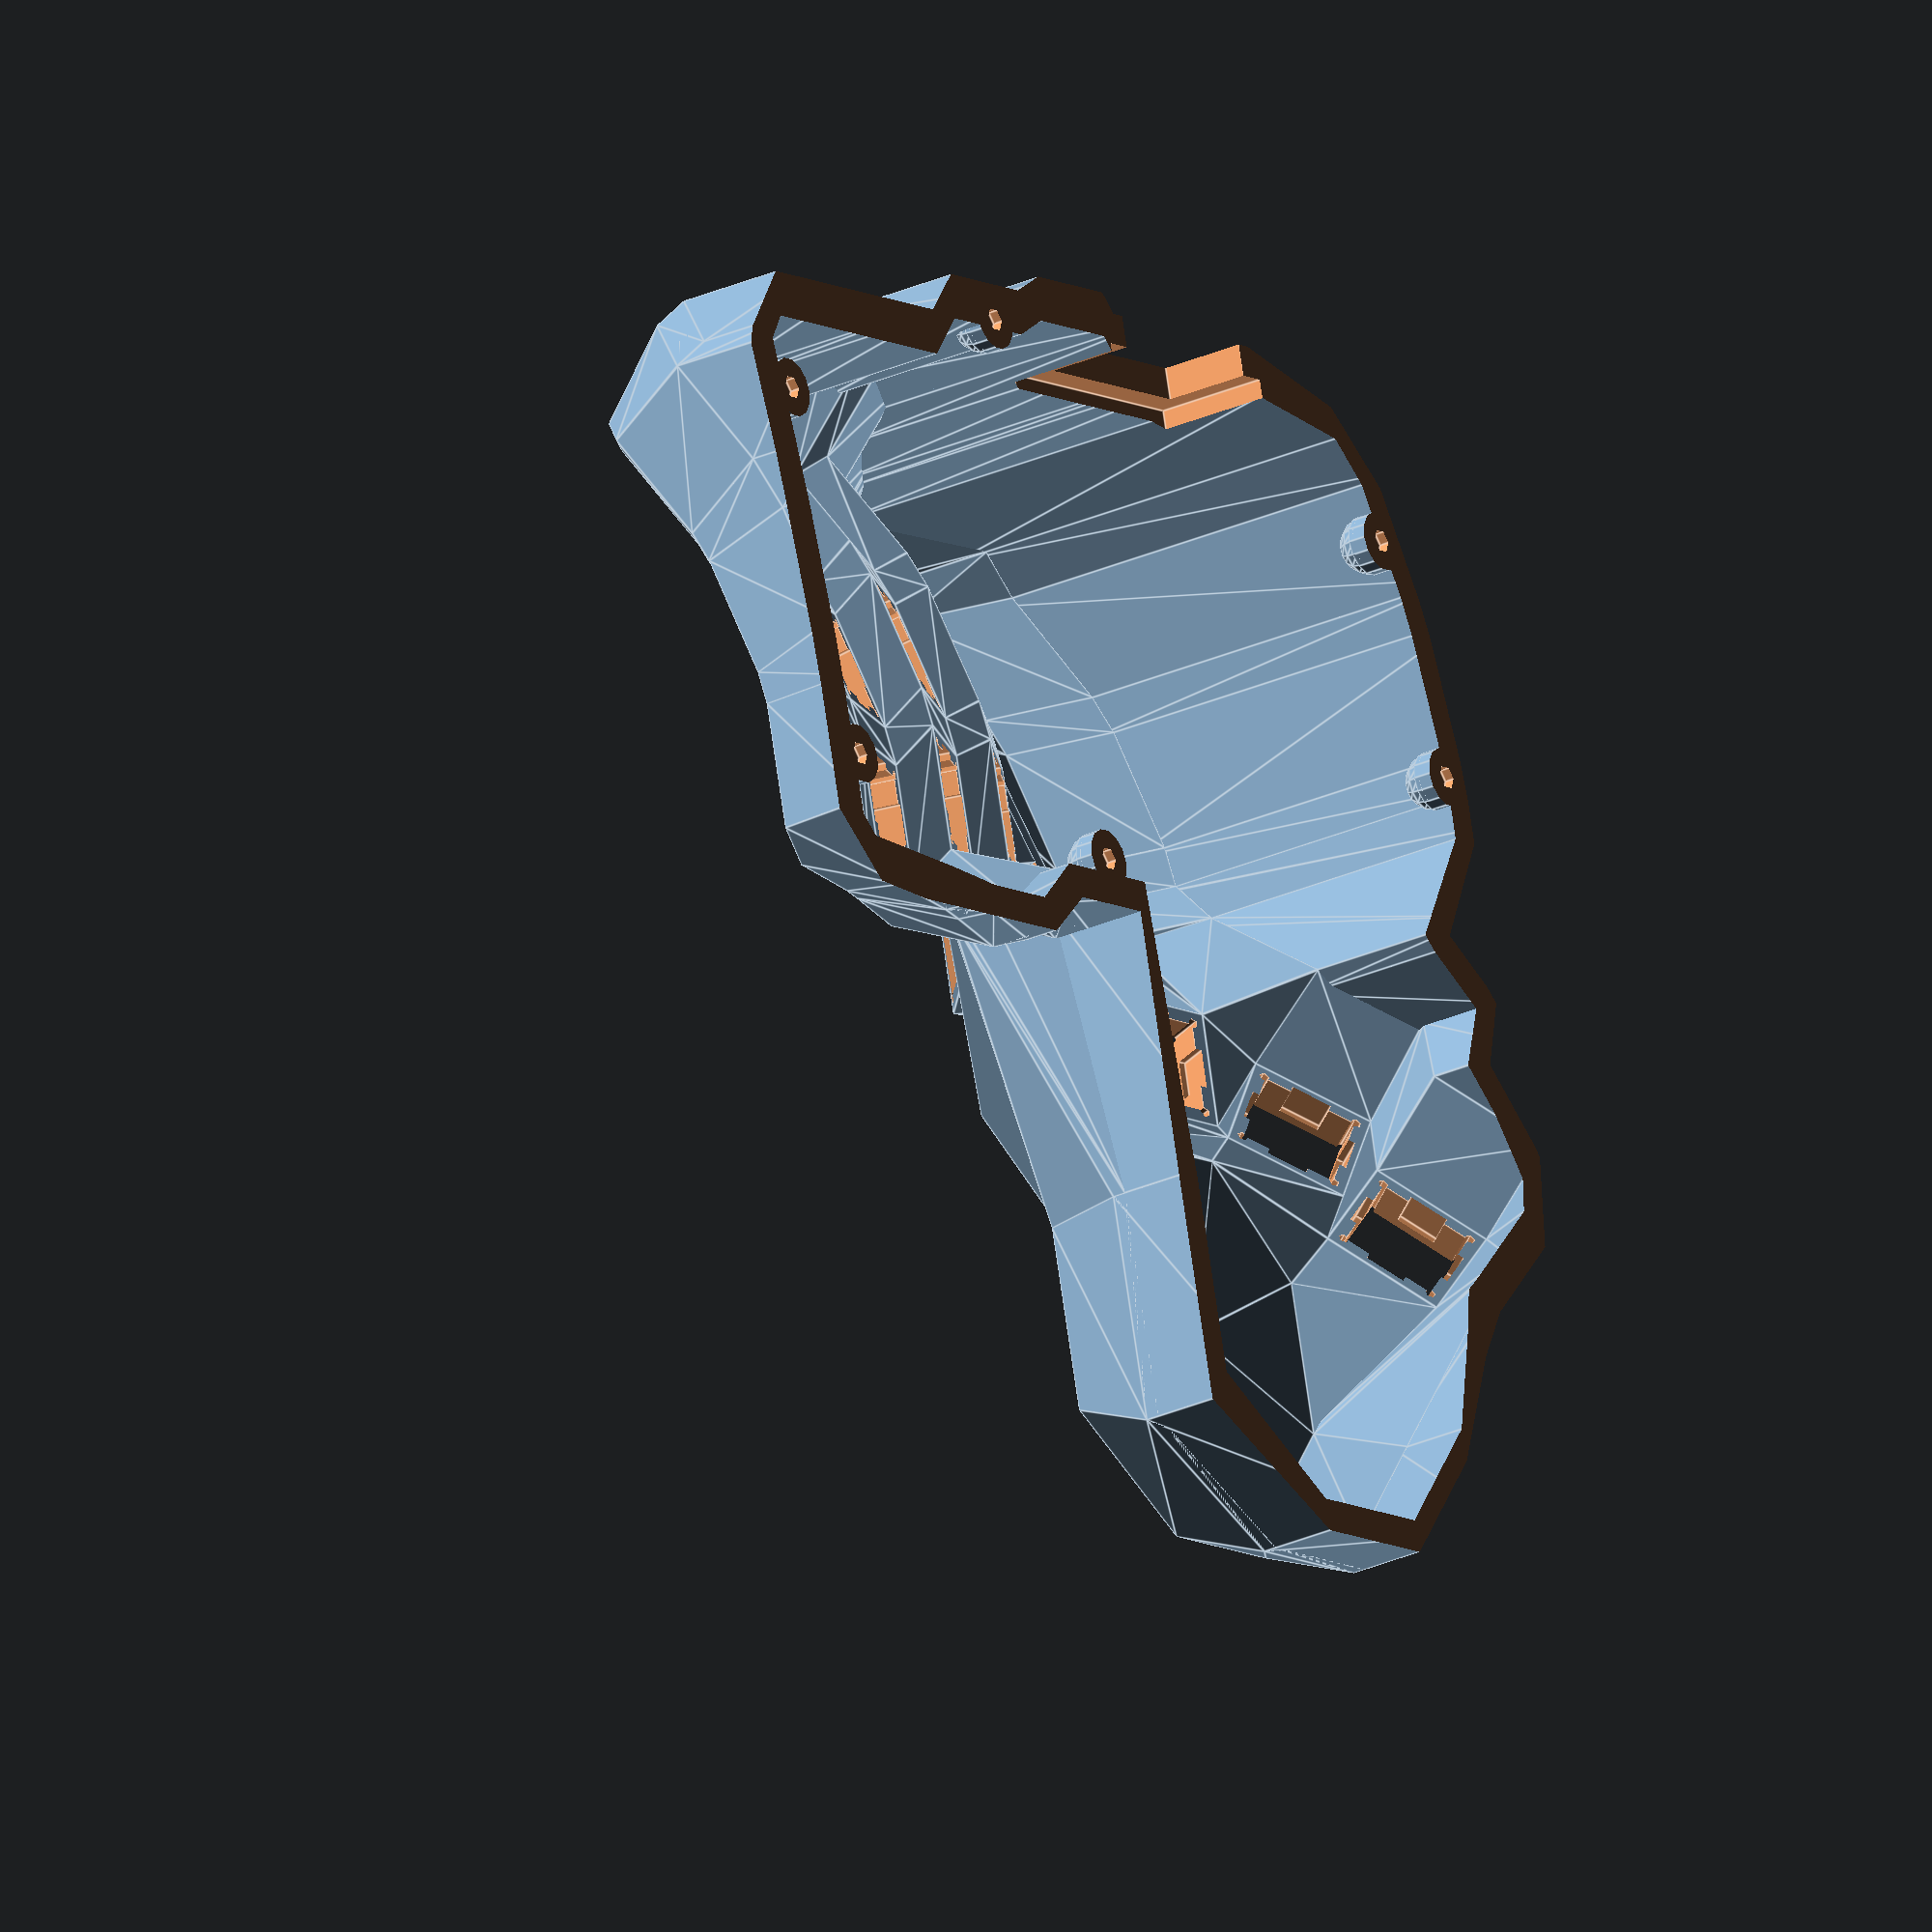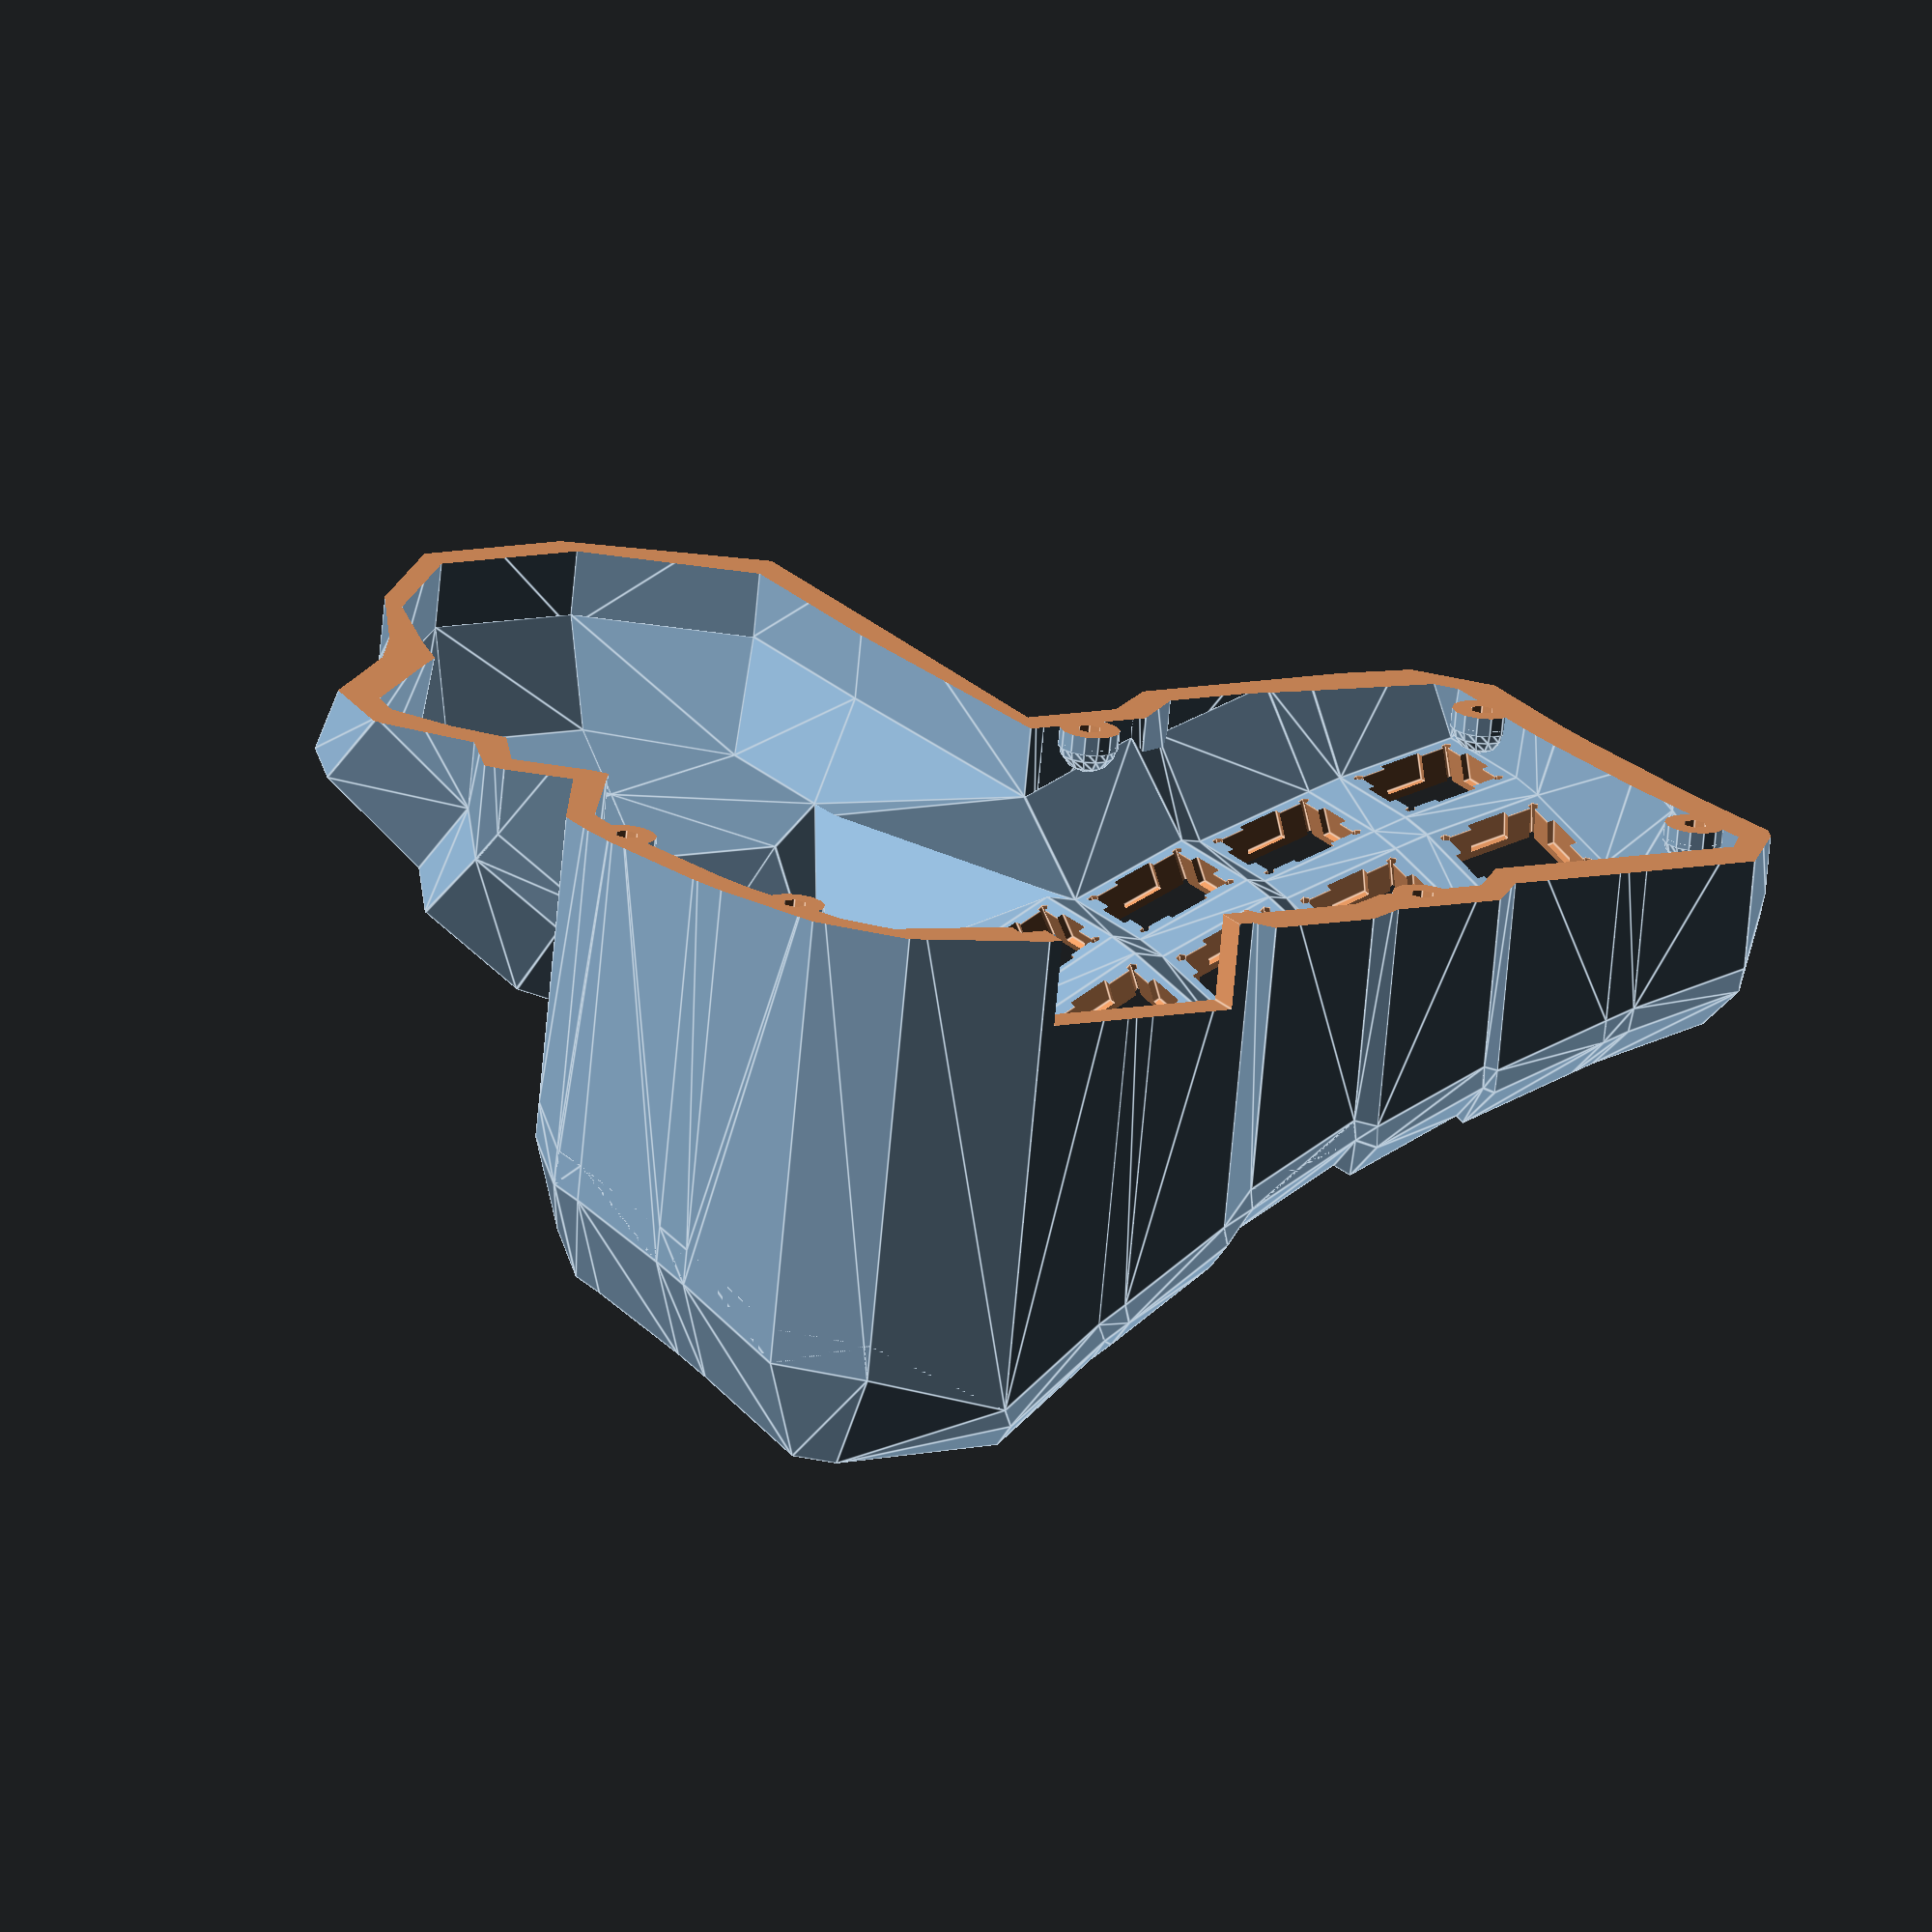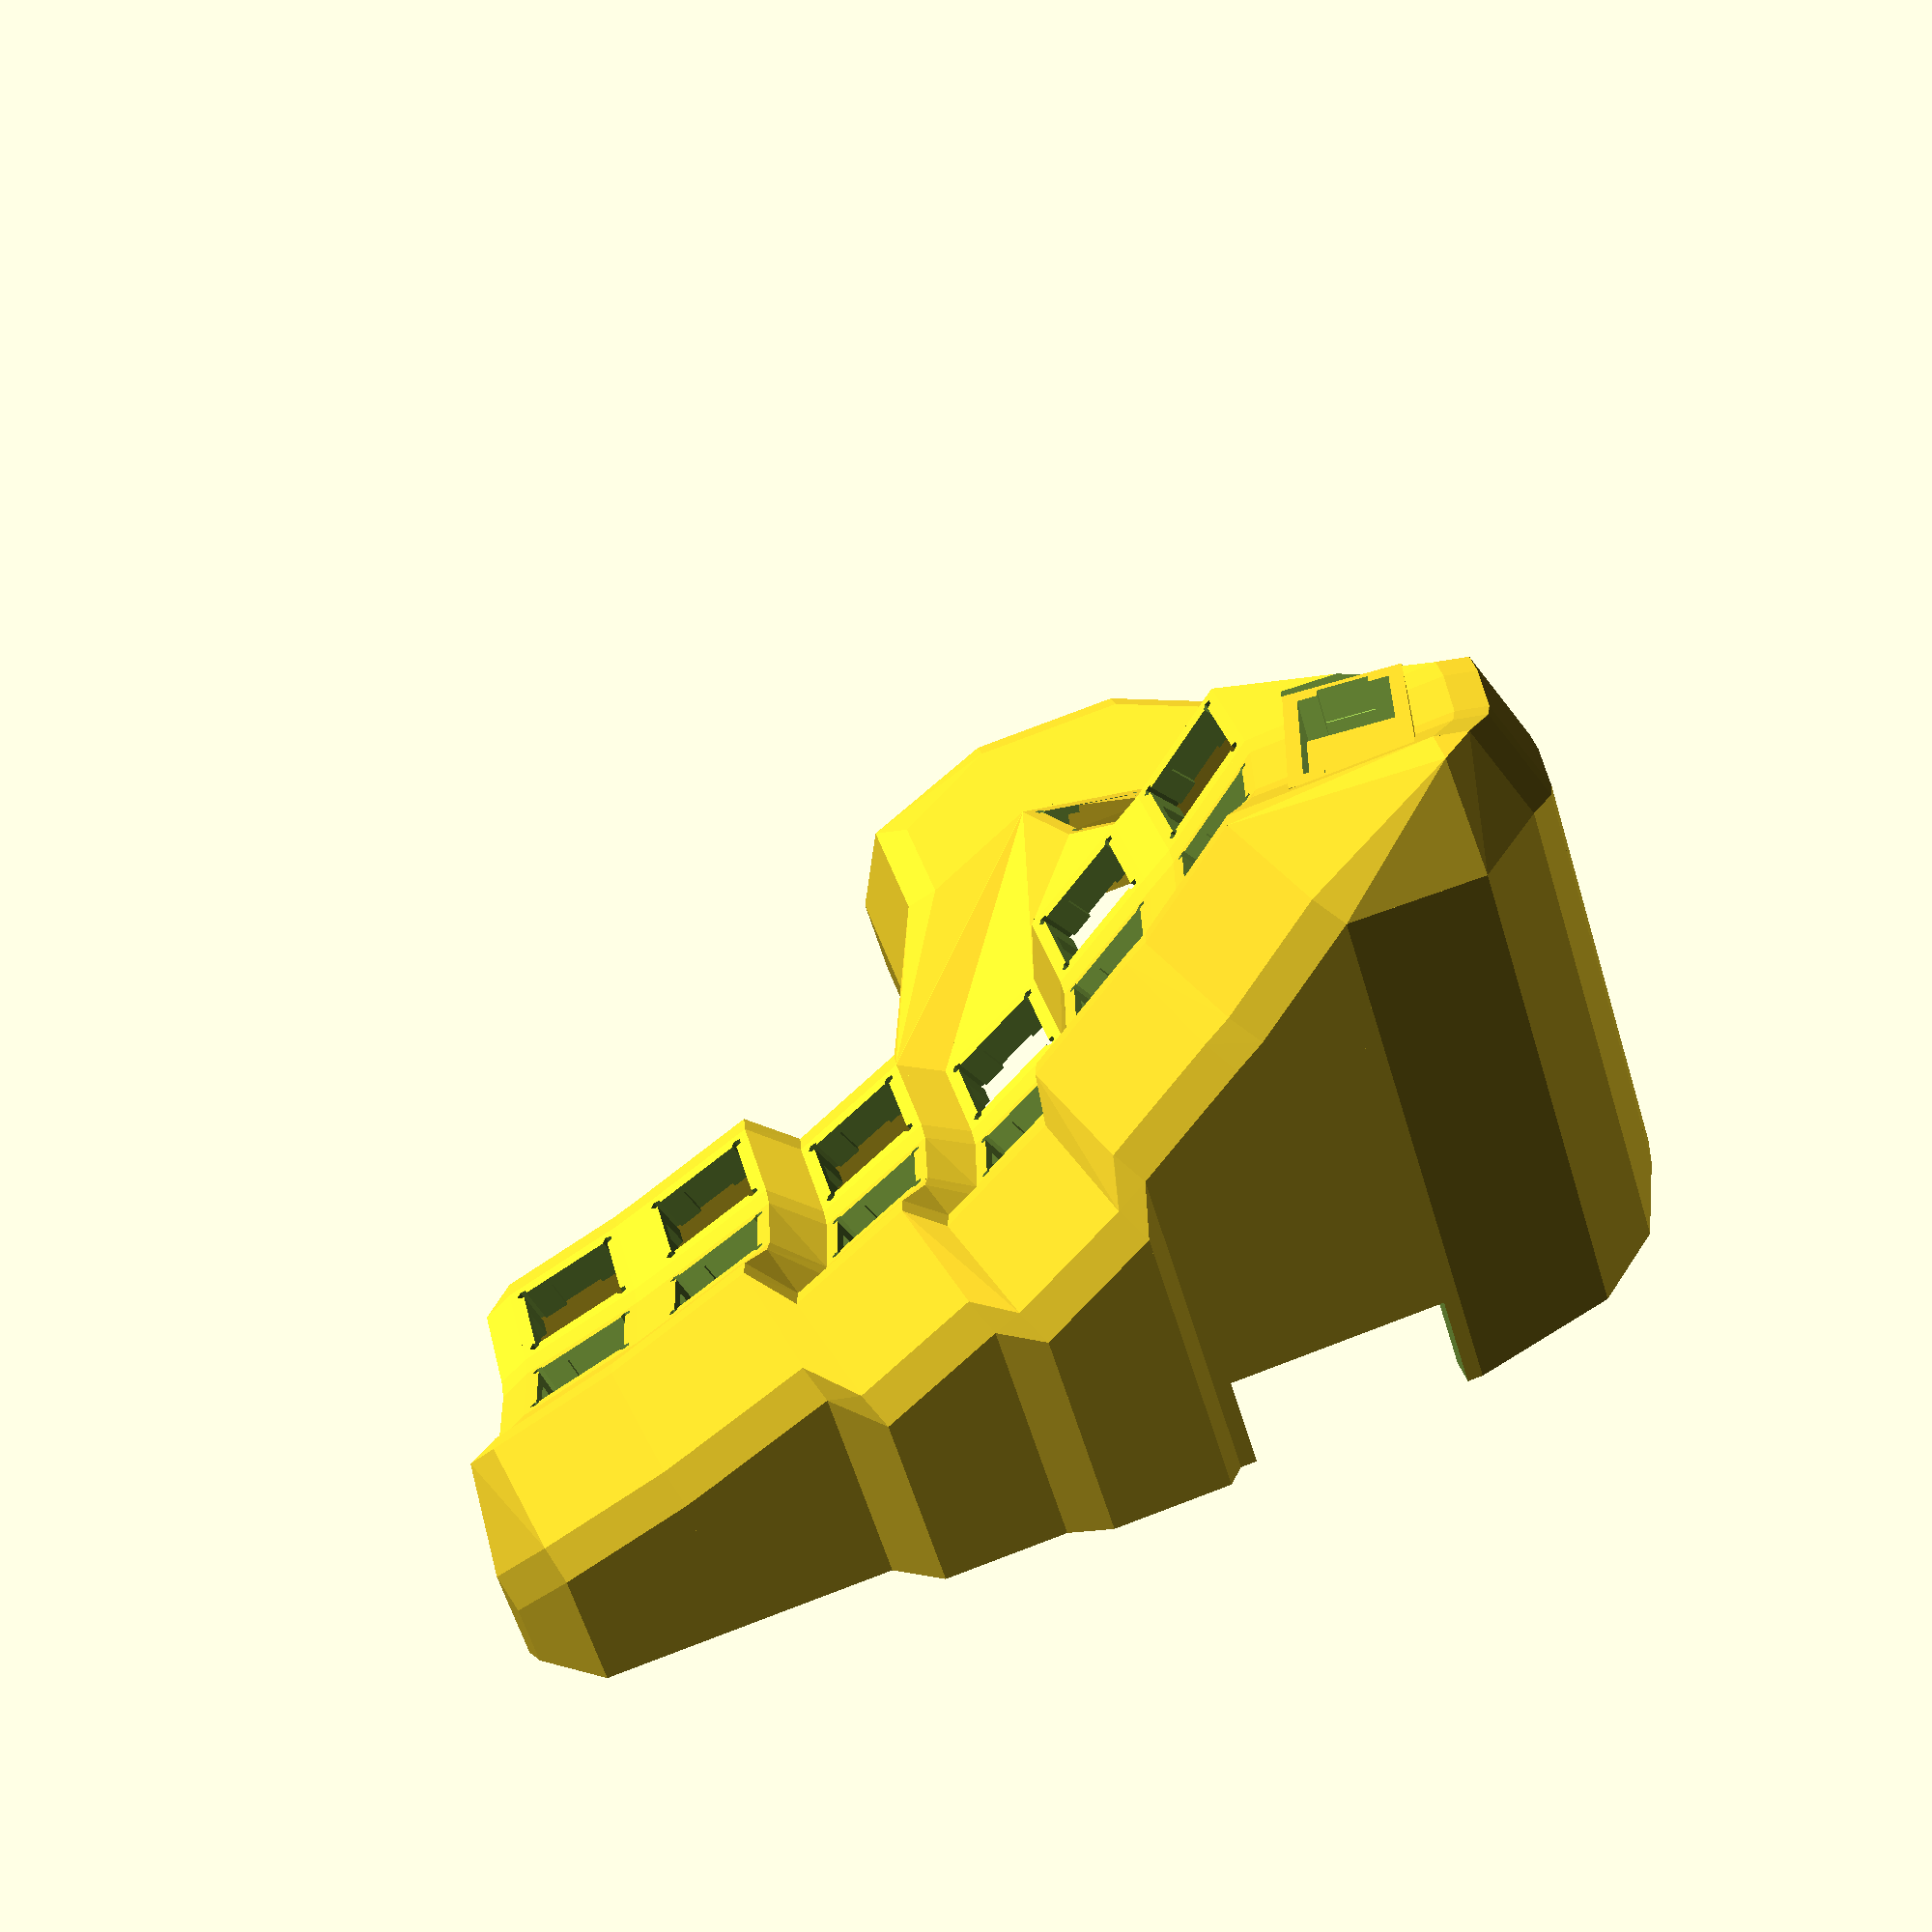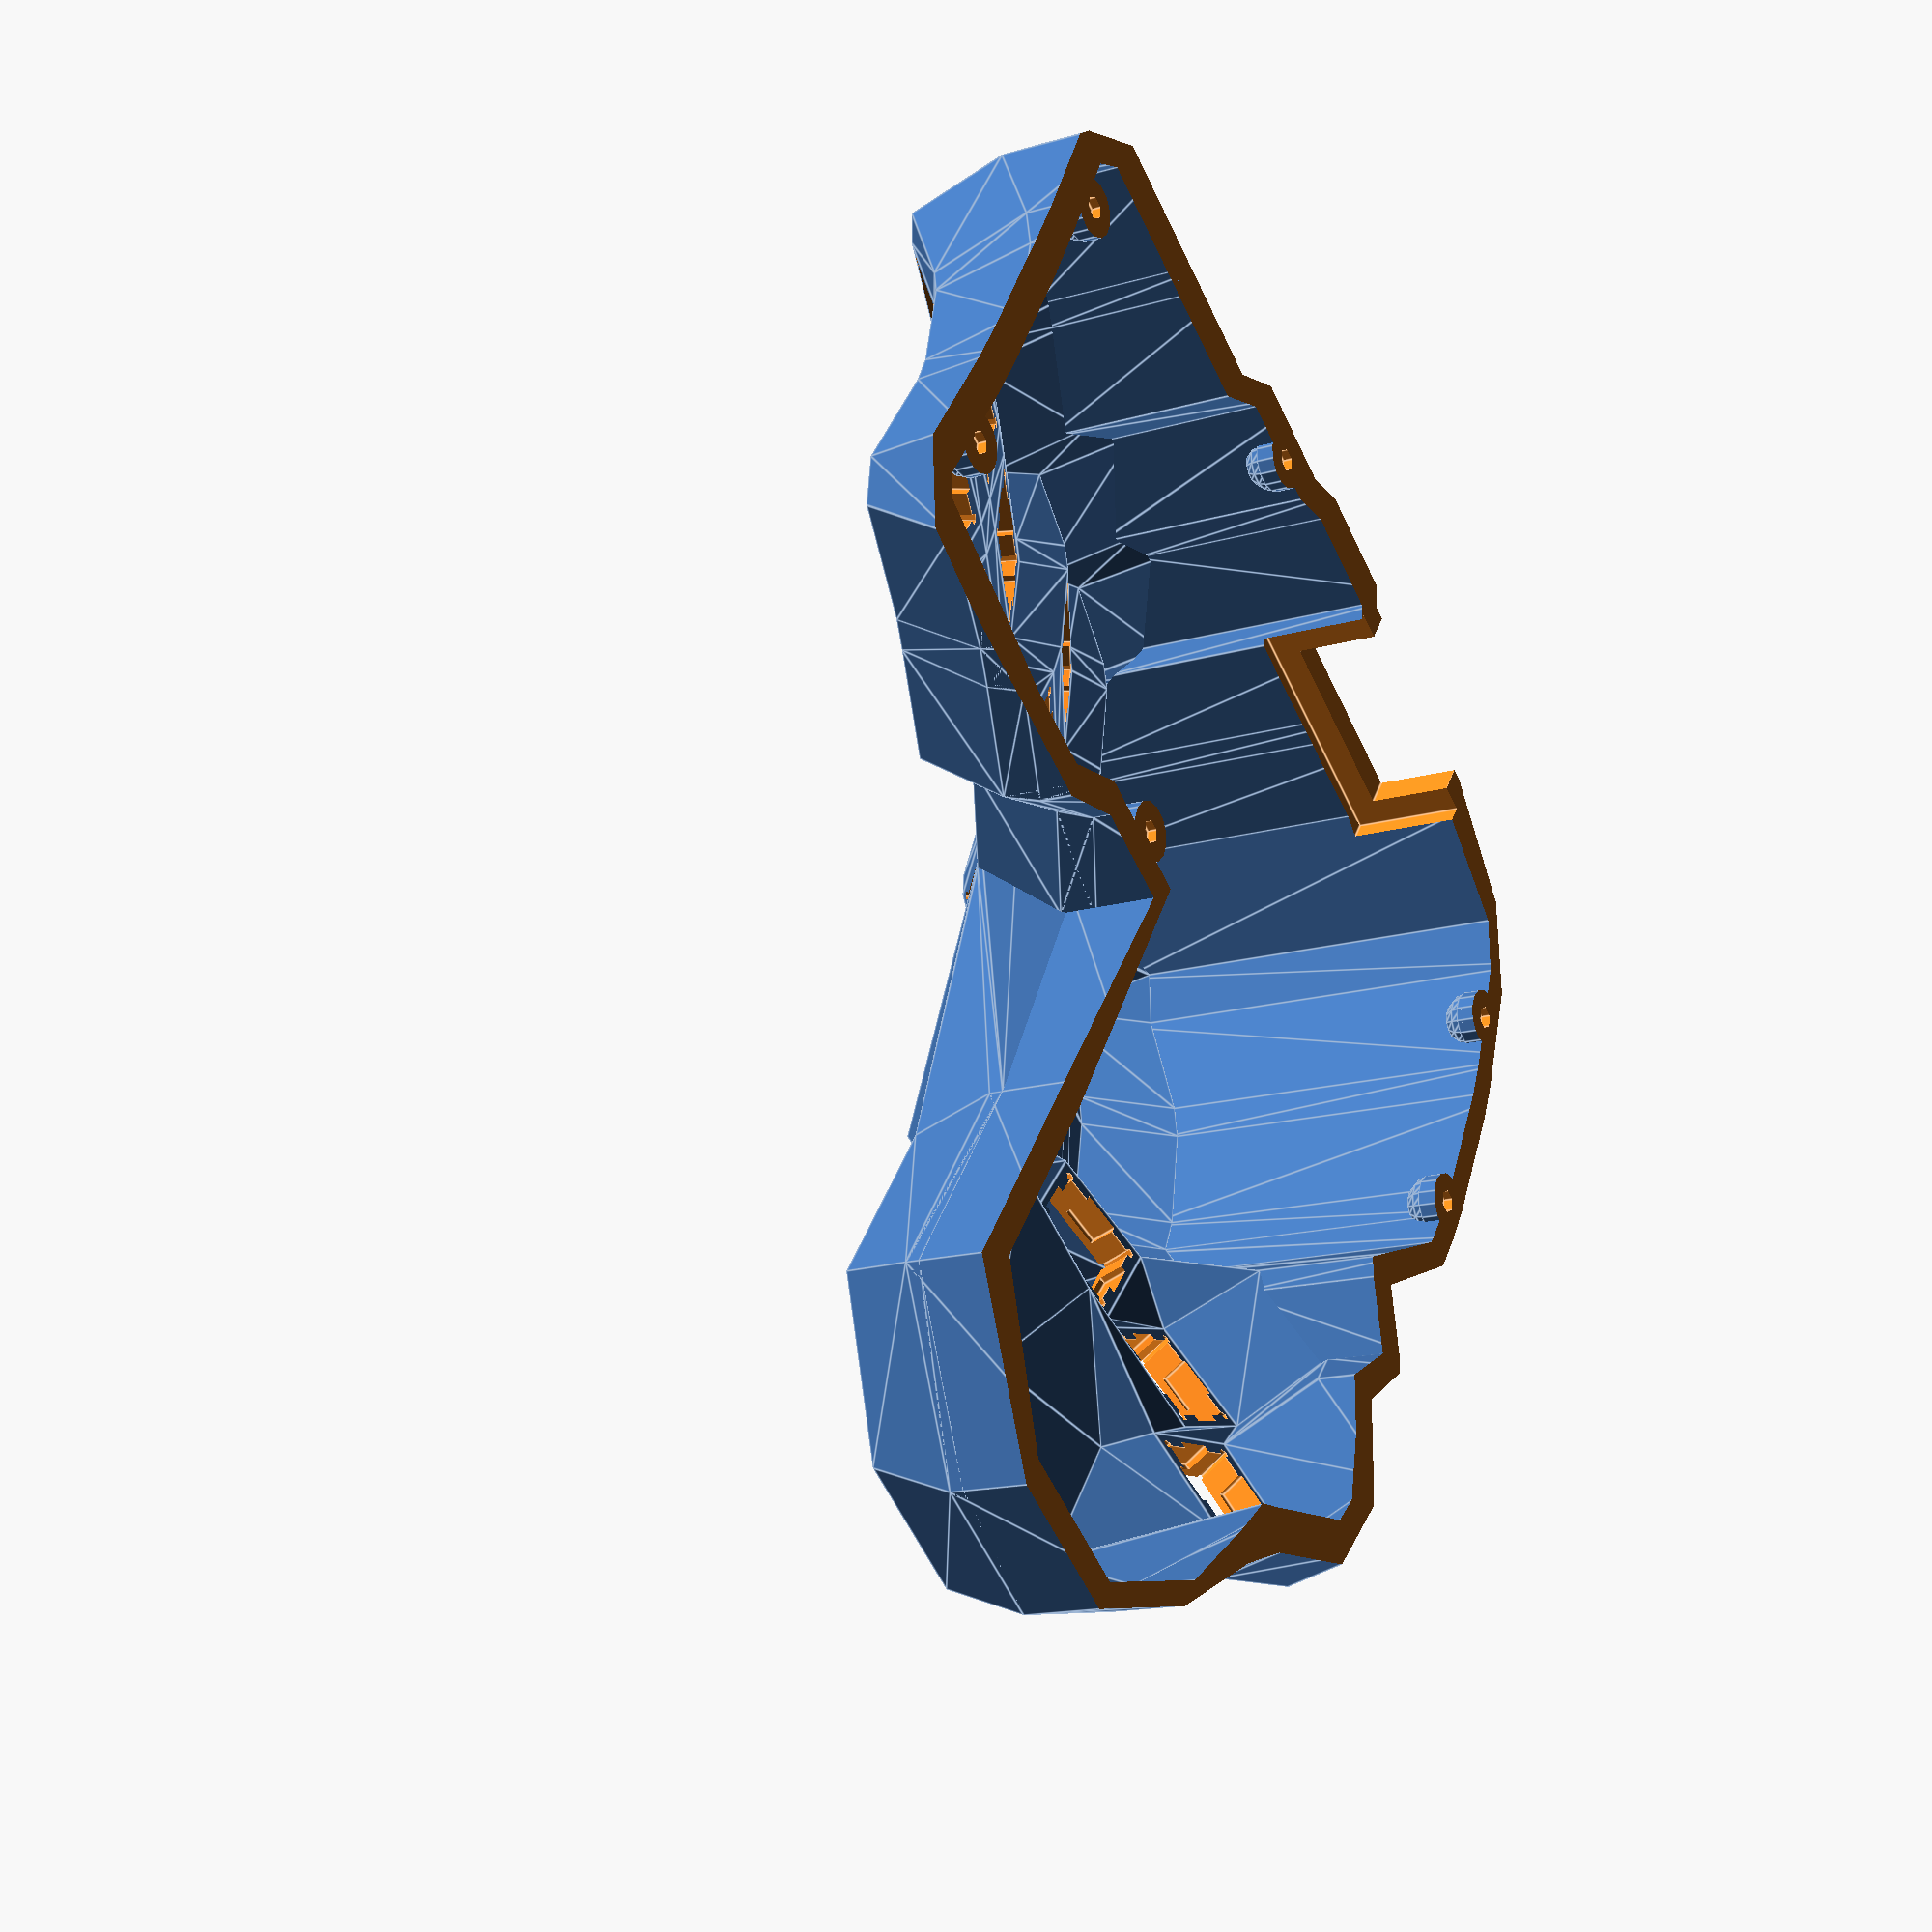
<openscad>
// Number of non-thumb rows
Rows = 3;
// Number of non-thumb columns
Columns = 6;
// Remove this many keys from the inside of the bottom row
reduced_inner_cols = 0;
// Remove this many kkeys from the outside of the bottom row
reduced_outer_cols = 0;

alpha = 0.26179916666666664;
beta = 0.08726638888888888;
// Column which is considered the middle for curvature purposes
centercol = 3;
// Row, counting from the bottom, considered the middle for curvature purposes
centerrow_offset = 1;
// Additonal left-to-right angle of keys
tenting_angle = 0.42;
// if Rows > 5, this should warn that we want standard
column_style = "ORTHOGRAPHIC"; // [ORTHOGRAPHIC]
keyboard_z_offset = 20;
extra_width = 2.5;
extra_height = 1.0;
web_thickness = 5.1;
post_size = 0.1;
post_adj = 0;

sa_profile_key_height = 12.7;
sa_length = 18.5;

column_offsets = [
    [ 0, 0, 0 ],
    [ 0, 0, 0 ],
    [ 0, 2.82, -4.5 ],
    [ 0, 0, 0 ],
    [ 0, -6, 5 ],
    [ 0, -6, 5 ],
    [ 0, -6, 5 ]
];

wall_z_offset = 15;
wall_x_offset = 5;
wall_y_offset = 6;

wall_thickness = 4.5;
wall_base_y_thickness = 4.5;
wall_base_x_thickness = 4.5;
wall_base_back_thickness = 4.5;

/* [Keywells] */

// How keyswitches are mounted.
plate_style = "NOTCH"; // [HOLE, NUB, HS_NUB, UNDERCUT, HS_UNDERCUT, NOTCH, HS_NOTCH]

plate_thickness = 5.1;
plate_rim = 2.0;
plate_holes = true;
plate_holes_xy_offset = [ 0.0, 0.0 ];
plate_holes_width = 14.3;
plate_holes_height = 14.3;
plate_holes_diameter = 1.6;
plate_holes_depth = 20.0;

hole_keyswitch_height = 14.0;
hole_keyswitch_width = 14.0;
nub_keyswitch_height = 14.4;
nub_keyswitch_width = 14.4;
undercut_keyswitch_height = 14.0;
undercut_keyswitch_width = 14.0;
notch_width = 6.0;

clip_thickness = 1.1;
clip_undercut = 1.0;

/* [Thumb Cluster] */

thumb_style = "TRACKBALL_CJ"; // [TRACKBALL_CJ]
thumb_plate_tr_rotation = 0.0;
thumb_plate_tl_rotation = 0.0;
thumb_plate_mr_rotation = 0.0;
thumb_plate_ml_rotation = 0.0;
thumb_plate_br_rotation = 0.0;
thumb_plate_bl_rotation = 0.0;
tbcj_inner_diameter = 42;
tbcj_thickness = 2;
tbcj_outer_diameter = 53;

/* [Bottom Plate Screws] */

// Position of screw inserts, relative to the case walls.
screw_offset_type = "INTERIOR"; // [INTERIOR, EXTERIOR, ORIGINAL]

screw_insert_height = 3.8;
screw_insert_outer_radius = 4.25;

/* [Display] */

oled_mount_type = "CLIP"; // [UNDERCUT, SLIDING, CLIP]
oled_center_row = 1.25;
oled_translation_offset = [0, 0, 4];
oled_rotation_offset = [0, 0, 0];

/* [Controller Mounting] */

controller_mount_type = "EXTERNAL"; // [EXTERNAL]
external_holder_height = 12.5;
external_holder_width = 28.75;
external_holder_xoffset = -5.0;
external_holder_yoffset = -4.5;

// =========================================================================================================

function deg2rad(d) = d*PI/180;
function rad2deg(r) = r*180/PI;

function translate_matrix(pos) =
  [[1, 0, 0, pos.x],
   [0, 1, 0, pos.y],
   [0, 0, 1, pos.z],
   [0, 0, 0, 1    ]];
function rotate_x_matrix(rad) =
  let(deg = rad2deg(-rad))
  [[1,         0,        0, 0],
   [0,  cos(deg), sin(deg), 0],
   [0, -sin(deg), cos(deg), 0],
   [0,         0,        0, 1]];
function rotate_y_matrix(rad) =
  let(deg = rad2deg(-rad))
  [[cos(deg), 0, -sin(deg), 0],
   [       0, 1,         0, 0],
   [sin(deg), 0,  cos(deg), 0],
   [       0, 0,         0, 1]];
function rotate_z_matrix(rad) =
  let(deg = rad2deg(rad))
  [[cos(deg), -sin(deg), 0, 0],
   [sin(deg), cos(deg),  0, 0],
   [       0, 0,         1, 0],
   [       0, 0,         0, 1]];
function rotate_matrix(ang) =
   rotate_z_matrix(ang.z) *
   rotate_y_matrix(ang.y) *
   rotate_x_matrix(ang.x);
function matrix_transform(matrix, pos) =
  let (result = matrix * [pos.x, pos.y, pos.z, 1])
  [result.x, result.y, result.z];

// Hopefully, we can get rid of this after we get rid of a lot of the hulls.
module triangle_hulls() {
  for (i = [0 : $children-3]) {
    hull() {
      children(i);
      children(i+1);
      children(i+2);
    }
  }
}

plate_styles = [
  ["HOLE",        hole_keyswitch_height,     hole_keyswitch_width],
  ["NUB",         nub_keyswitch_height,      nub_keyswitch_width],
  ["HS_NUB",      nub_keyswitch_height,      nub_keyswitch_width],
  ["UNDERCUT",    undercut_keyswitch_height, undercut_keyswitch_width],
  ["HS_UNDERCUT", undercut_keyswitch_height, undercut_keyswitch_width],
  ["NOTCH",       undercut_keyswitch_height, undercut_keyswitch_width],
  ["HS_NOTCH",    undercut_keyswitch_height, undercut_keyswitch_width]
];

function lookup(table, key, column=false) =
  let (
    matching_rows = [for (i = [0 : len(table)]) if (table[i][0] == key) table[i]],
    a1 = assert(len(matching_rows) > 0, str("Invalid key ", key, " for table.")),
    a2 = assert(len(matching_rows) < 2, "Table has multiple matching keys.")
  )
  (column == false) ? matching_rows[0] : matching_rows[0][column];

keyswitch_height = lookup(plate_styles, plate_style, 1);
keyswitch_width = lookup(plate_styles, plate_style, 2);

mount_width = keyswitch_width + 2 * plate_rim;
mount_height = keyswitch_height + 2 * plate_rim;
mount_thickness = plate_thickness;

oled_configurations = [
  ["CLIP",
   function(name)
     let (
       left_wall_x_offset = 24.0,

       fix_point = function(p) [p.x, p.y, p.z],
       base_pt1 = fix_point(key_placement_matrix(0, oled_center_row-1) * [-mount_width/2, mount_height/2, 0, 1]),
       base_pt2 = fix_point(key_placement_matrix(0, oled_center_row+1) * [-mount_width/2, mount_height/2, 0, 1]),
       base_pt0 = fix_point(key_placement_matrix(0, oled_center_row)   * [-mount_width/2, mount_height/2, 0, 1]),

       mount_location_part = (base_pt1 + base_pt2)/2 + [-left_wall_x_offset/2, 0, 0] + oled_translation_offset,
       mount_location_xyz = [mount_location_part.x, mount_location_part.y, (mount_location_part.z + base_pt0[2])/2],

       angle_x = atan2(base_pt1[2] - base_pt2[2], base_pt1[1] - base_pt2[1]),
       angle_z = atan2(base_pt1[0] - base_pt2[0], base_pt1[1] - base_pt2[1]),
       mount_rotation_xyz = [angle_x, 0, -angle_z] + oled_rotation_offset
     )
     name == "mount_width" ? 12.5 :
     name == "mount_height" ? 39.0 :
     name == "mount_rim" ? 2.0 :
     name == "mount_depth" ? 7.0 :
     name == "mount_cut_depth" ? 20.0 :
     name == "mount_location_xyz" ? mount_location_xyz : //[ -78.0, 20.0, 42.0 ]
     name == "mount_rotation_xyz" ? mount_rotation_xyz : //[ 12.0, 0.0, -6.0 ] :
     name == "left_wall_x_offset" ? left_wall_x_offset :
     name == "left_wall_z_offset" ? 0.0 :
     name == "left_wall_lower_y_offset" ? 12.0 :
     name == "left_wall_lower_z_offset" ? 5.0 :
     name == "thickness" ? 4.2 :
     name == "mount_bezel_thickness" ? 3.5 :
     name == "mount_bezel_chamfer" ? 2.0 :
     name == "mount_connector_hole" ? 6.0 :
     name == "screen_start_from_conn_end" ? 6.5 :
     name == "screen_length" ? 24.5 :
     name == "screen_width" ? 10.5 :
     name == "clip_thickness" ? 1.5 :
     name == "clip_width" ? 6.0 :
     name == "clip_overhang" ? 1.0 :
     name == "clip_extension" ? 5.0 :
     name == "clip_width_clearance" ? 0.5 :
     name == "clip_undercut" ? 0.5 :
     name == "clip_undercut_thickness" ? 2.5 :
     name == "clip_y_gap" ? 0.2 :
     name == "clip_z_gap" ? 0.2 :
     assert(false, str("Unknown name ", name))]
];

oled = lookup(oled_configurations, oled_mount_type, 1);

centerrow = Rows - centerrow_offset;
lastrow = Rows - 1;
cornerrow = (reduced_outer_cols>0 || reduced_inner_cols>0) ? lastrow - 1 : lastrow;
lastcol = Columns - 1;

cap_top_height = plate_thickness + sa_profile_key_height;
row_radius = ((mount_height + extra_height) / 2) / (sin(rad2deg(alpha / 2))) + cap_top_height;

column_radius = ((mount_width + extra_width) / 2) / sin(rad2deg(beta / 2)) + cap_top_height;
column_x_delta = -1 - column_radius * sin(rad2deg(beta));
column_base_angle = beta * (centercol - 2);

function key_placement_matrix(column, row, column_style=column_style) =
    let (
      column_styles = [
        ["ORTHOGRAPHIC",
         function(column, row)
           let(
               column_angle = beta * (centercol - column),
               column_z_delta = column_radius * (1 - cos(rad2deg(column_angle)))
           )
           translate_matrix([0, 0, keyboard_z_offset]) *
           rotate_y_matrix(tenting_angle) *
           translate_matrix(column_offsets[column]) *
           translate_matrix([-(column - centercol) * column_x_delta, 0, column_z_delta]) *
           rotate_y_matrix(column_angle) *
           translate_matrix([0, 0, row_radius]) *
           rotate_x_matrix(alpha * (centerrow - row)) *
           translate_matrix([0, 0, -row_radius])
         ]
      ],
      placement_fn = lookup(column_styles, column_style, 1)
    )
    placement_fn(column, row);

function inner_wall_placement_matrix(row, direction) =
    let (
      pos = matrix_transform(key_placement_matrix(0, row), [-mount_width * 0.5, direction * mount_height * 0.5, 0]),
      oled_adjust = [-oled("left_wall_x_offset"), 0, -oled("left_wall_z_offset")],
      low_corner_offset = [0, oled("left_wall_lower_y_offset"), -oled("left_wall_lower_z_offset")],
      low_corner_adjust = row == cornerrow && direction <= 0 ? low_corner_offset : [0, 0, 0]
    )
    translate_matrix([ pos.x, pos.y, pos.z ] + oled_adjust + low_corner_adjust);

module key_place(column, row) {
    multmatrix(key_placement_matrix(column, row, column_style)) children();
}

// == key holes / top face ==

module single_plate() {
  if (plate_style == "NUB" || plate_style == "HS_NUB") {
    assert(false, "Missing code for nub plate_style.");
  }
  difference() {
    translate([0, 0, mount_thickness/2])
      cube([mount_width, mount_height, mount_thickness], center=true);
    translate([0, 0, mount_thickness-0.01])
      cube([keyswitch_width, keyswitch_height, mount_thickness*2 + 0.02], center=true);
    if (plate_style == "NOTCH" || plate_style == "HS_NOTCH") {
      translate([0, 0, -clip_thickness + mount_thickness/2]) {
        cube([notch_width, keyswitch_height + 2*clip_undercut, mount_thickness], center=true);
        cube([keyswitch_width + 2*clip_undercut, notch_width, mount_thickness], center=true);
      }
    } else {
      assert(false, "not implemented");
    }
    if (plate_holes) {
      for (delta = [[1,1], [-1,1], [-1,-1], [1,-1]]) {
        translate([
          plate_holes_xy_offset[0] + delta[0]*(plate_holes_width/2),
          plate_holes_xy_offset[1] + delta[1]*(plate_holes_height/2),
          plate_holes_depth/2-0.01
        ])
          cylinder(d=plate_holes_diameter, h=plate_holes_depth+0.01, center=true);
      }
    }
  }
}

module key_holes() {
  for (column = [0 : Columns-1], row = [0 : Rows-1]) {
    if ((reduced_inner_cols <= column && column < (Columns - reduced_outer_cols)) || row != lastrow) {
      key_place(column, row) single_plate();
    }
  }
}

module connectors() {
  // front-to-back gaps between plates
  for (column = [0 : Columns-2]) {
    iterrows = (reduced_inner_cols <= column && column < (Columns - reduced_outer_cols-1)) ? lastrow+1 : lastrow;
    for (row = [0 : iterrows-1]) {
      triangle_hulls() {
        key_place(column + 1, row) web_post_tl();
        key_place(column, row) web_post_tr();
        key_place(column + 1, row) web_post_bl();
        key_place(column, row) web_post_br();
      }
    }
  }

  // left-to-right gaps between plates
  for (column = [0 : Columns-1]) {
    iterrows = (reduced_inner_cols <= column && column < (Columns - reduced_outer_cols)) ? lastrow : cornerrow;
    for (row = [0 : iterrows - 1]) {
      triangle_hulls() {
        key_place(column, row) web_post_bl();
        key_place(column, row) web_post_br();
        key_place(column, row + 1) web_post_tl();
        key_place(column, row + 1) web_post_tr();
      }
    }
  }

  // square gaps joining corners of four adjacent plates
  for (column = [0 : Columns-2]) {
    iterrows = (reduced_inner_cols <= column && column < (Columns - reduced_outer_cols-1)) ? lastrow : cornerrow;
    for (row = [0 : iterrows - 1]) {
      triangle_hulls() {
        key_place(column, row) web_post_br();
        key_place(column, row + 1) web_post_tr();
        key_place(column + 1, row) web_post_bl();
        key_place(column + 1, row + 1) web_post_tl();
      }
    }
    if (column == reduced_inner_cols-1) {
      triangle_hulls() {
        key_place(column + 1, iterrows) web_post_bl();
        key_place(column, iterrows) web_post_br();
        key_place(column + 1, iterrows + 1) web_post_tl();
        key_place(column + 1, iterrows + 1) web_post_bl();
      }
    }
    if (column == (Columns - reduced_outer_cols - 1)) {
      triangle_hulls() {
        key_place(column, iterrows) web_post_br();
        key_place(column + 1, iterrows) web_post_bl();
        key_place(column, iterrows + 1) web_post_tr();
        key_place(column, iterrows + 1) web_post_br();
      }
    }
  }
}

module add_key_holes() {
  children();
  key_holes();
  connectors();
}

// == case walls ==

module web_post() {
    translate([0, 0, plate_thickness - (web_thickness / 2)])
        cube([post_size, post_size, web_thickness], center=true);
}

module web_post_tr() {
    translate([(mount_width / 2) - post_adj, (mount_height / 2) - post_adj, 0])
        web_post();
}

module web_post_tl() {
    translate([-(mount_width / 2) - post_adj, (mount_height / 2) - post_adj, 0])
        web_post();
}

module web_post_bl() {
    translate([-(mount_width / 2) - post_adj, -(mount_height / 2) - post_adj, 0])
        web_post();
}

module web_post_br() {
    translate([(mount_width / 2) - post_adj, -(mount_height / 2) - post_adj, 0])
        web_post();
}

module bottom_hull(height = 0.001) {
    hull() {
      translate([0, 0, height/2 - 10])
        linear_extrude(height=height, twist=0, convexity=0, center=true)
        projection(cut = false)
        children();
      children();
    }
}

function wall_locate1(dx, dy) = [dx * wall_thickness, dy * wall_thickness, -1];
function wall_locate2(dx, dy) = [dx * wall_x_offset, dy * wall_y_offset, -wall_z_offset];
function wall_locate3(dx, dy, back) = back ?
    [
        dx * (wall_x_offset + wall_base_x_thickness),
        dy * (wall_y_offset + wall_base_back_thickness),
        -wall_z_offset
    ] : [
        dx * (wall_x_offset + wall_base_x_thickness),
        dy * (wall_y_offset + wall_base_y_thickness),
        -wall_z_offset
    ];

module wall_brace(place1, dx1, dy1, place2, dx2, dy2, back=false) {
    hull() {
        multmatrix(place1) children(0);
        multmatrix(place1) translate(wall_locate1(dx1, dy1)) children(0);
        multmatrix(place1) translate(wall_locate2(dx1, dy1)) children(0);
        multmatrix(place1) translate(wall_locate3(dx1, dy1, back)) children(0);
        multmatrix(place2) children(1);
        multmatrix(place2) translate(wall_locate1(dx2, dy2)) children(1);
        multmatrix(place2) translate(wall_locate2(dx2, dy2)) children(1);
        multmatrix(place2) translate(wall_locate3(dx2, dy2, back)) children(1);
    }
    bottom_hull() {
        multmatrix(place1) translate(wall_locate2(dx1, dy1)) children(0);
        multmatrix(place1) translate(wall_locate3(dx1, dy1, back)) children(0);
        multmatrix(place2) translate(wall_locate2(dx2, dy2)) children(1);
        multmatrix(place2) translate(wall_locate3(dx2, dy2, back)) children(1);
    }
}

module key_wall_brace(x1, y1, dx1, dy1, x2, y2, dx2, dy2, back=false) {
  place1 = key_placement_matrix(x1, y1);
  place2 = key_placement_matrix(x2, y2);
  wall_brace(place1, dx1, dy1, place2, dx2, dy2, back=back) {
    children(0);
    children(1);
  }
}

module back_wall() {
  x = 0;
  key_wall_brace(x, 0, 0, 1, x, 0, 0, 1, back=true) { web_post_tl(); web_post_tr(); }
  for (x = [1 : Columns - 1]) {
    key_wall_brace(x, 0, 0, 1, x, 0, 0, 1, back=true) { web_post_tl(); web_post_tr(); }
    key_wall_brace(x, 0, 0, 1, x - 1, 0, 0, 1, back=true) { web_post_tl(); web_post_tr(); }
  }
  key_wall_brace(lastcol, 0, 0, 1, lastcol, 0, 1, 0, back=true) { web_post_tr(); web_post_tr(); }
  key_wall_brace(lastcol, 0, 0, 1, lastcol, 0, 1, 0) { web_post_tr(); web_post_tr(); }
}

module outer_wall() { // was right_wall
  y = 0;
  corner = reduced_outer_cols > 0 ? cornerrow : lastrow;
  key_wall_brace(lastcol, y, 1, 0, lastcol, y, 1, 0) { web_post_tr(); web_post_br(); }
  for (y = [1 : corner]) {
    key_wall_brace(lastcol, y - 1, 1, 0, lastcol, y, 1, 0) { web_post_br(); web_post_tr(); }
    key_wall_brace(lastcol, y, 1, 0, lastcol, y, 1, 0) { web_post_tr(); web_post_br(); }
  }
  key_wall_brace(lastcol, corner, 0, -1, lastcol, corner, 1, 0) { web_post_br(); web_post_br(); }
}

module inner_wall() { // was left_wall
  wall_brace(
    key_placement_matrix(0, 0), 0, 1,
    inner_wall_placement_matrix(0, 1), 0, 1
  ) {
    web_post_tl();
    web_post();
  }
  wall_brace(
    inner_wall_placement_matrix(0, 1), 0, 1,
    inner_wall_placement_matrix(0, 1), -1, 0
  ) {
    web_post();
    web_post();
  }
  corner = reduced_inner_cols > 0 ? cornerrow : lastrow;
  for (y = [0 : corner]) {
    wall_brace(
      inner_wall_placement_matrix(y, 1), -1, 0,
      inner_wall_placement_matrix(y, -1), -1, 0
    ) {
      web_post();
      web_post();
    }
    hull() {
      key_place(0, y) web_post_tl();
      key_place(0, y) web_post_bl();
      multmatrix(inner_wall_placement_matrix(y, 1)) web_post();
      multmatrix(inner_wall_placement_matrix(y, -1)) web_post();
    }
  }
  for (y = [1 : corner]) {
    wall_brace(
      inner_wall_placement_matrix(y - 1, -1), -1, 0,
      inner_wall_placement_matrix(y, 1), -1, 0
    ) {
      web_post();
      web_post();
    }
    hull() {
      key_place(0, y) web_post_tl();
      key_place(0, y-1) web_post_bl();
      multmatrix(inner_wall_placement_matrix(y, 1)) web_post();
      multmatrix(inner_wall_placement_matrix(y-1, -1)) web_post();
    }
  }
}

module front_wall() {
  corner = cornerrow;
  offset_col = reduced_outer_cols > 0 ? Columns - reduced_outer_cols : 99;

  for (x = [3 : Columns - 1]) {
    if (x < (offset_col - 1)) {
      if (x > 3) {
        key_wall_brace(x-1, lastrow, 0, -1, x, lastrow, 0, -1) { web_post_br(); web_post_bl(); }
      }
      key_wall_brace(x, lastrow, 0, -1, x, lastrow, 0, -1) { web_post_bl(); web_post_br(); }
    } else if (x < offset_col) {
      if (x > 3) {
        key_wall_brace(x-1, lastrow, 0, -1, x, lastrow, 0, -1) { web_post_br(); web_post_bl(); }
      }
      key_wall_brace(x, lastrow, 0, -1, x, lastrow, 0.5, -1) { web_post_bl(); web_post_br(); }
    } else if (x == offset_col) {
      wall_bace(x - 1, lastrow, 0.5, -1, x, cornerrow, .5, -1) { web_post_br(); web_post_bl(); }
      key_wall_brace(x, cornerrow, .5, -1, x, cornerrow, 0, -1) { web_post_bl(); web_post_br(); }
    } else if (x == (offset_col + 1)) {
      key_wall_brace(x, cornerrow, 0, -1, x - 1, cornerrow, 0, -1) { web_post_bl(); web_post_br(); }
      key_wall_brace(x, cornerrow, 0, -1, x, cornerrow, 0, -1) { web_post_bl();  web_post_br(); }
    } else {
      key_wall_brace(x, cornerrow, 0, -1, x - 1, corner, 0, -1) { web_post_bl(); web_post_br(); }
      key_wall_brace(x, cornerrow, 0, -1, x, corner, 0, -1) { web_post_bl(); web_post_br(); }
    }
  }
}

module case_walls() {
  back_wall();
  inner_wall();
  outer_wall();
  front_wall();
}

// == thumb cluster ==

module add_thumb_cluster() {
  corner = reduced_inner_cols > 0 ? cornerrow : lastrow;
  origin = let (pos = key_placement_matrix(1, corner) * [mount_width/2, -mount_height/2, 0, 1]) [pos.x, pos.y, pos.z];
  holder_origin = [-15, -60, -12] + origin;

  // Matrices for the four thumb keys, inside to outside
  thumb_keys = [
    translate_matrix([-56.3, -43.3, -23.5] + origin) * rotate_matrix([deg2rad(-4), deg2rad(-35), deg2rad(52)]),
    translate_matrix([-51, -25, -12] + origin) * rotate_matrix([deg2rad(6), deg2rad(-34), deg2rad(40)]),
    translate_matrix([-32.5, -14.5, -2.5] + origin) * rotate_matrix([deg2rad(7.5), deg2rad(-18), deg2rad(10)]),
    translate_matrix([-12, -16, 3] + origin) * rotate_matrix([deg2rad(10), deg2rad(-15), deg2rad(10)])
  ];
  module place_thumbkey(i) {
    multmatrix(thumb_keys[i]) children();
  }
  
  module tbcj_thumb_ml_place() {
    place_thumbkey(1) children();
  }
  module tbcj_thumb_tl_place() {
    place_thumbkey(2) children();
  }
  module tbcj_thumb_tr_place() {
    place_thumbkey(3) children();
  }
  
  module tbcj_thumb_layout() {
    tbcj_thumb_tr_place() rotate([0, 0, thumb_plate_tr_rotation]) children();
    tbcj_thumb_tl_place() rotate([0, 0, thumb_plate_tl_rotation]) children();
    tbcj_thumb_ml_place() rotate([0, 0, thumb_plate_ml_rotation]) children();
    place_thumbkey(0) rotate([0, 0, thumb_plate_bl_rotation]) children();
  }
  module oct_corner(i, diameter) {
    r = diameter / 2;
    j = (i+1)%8;
    m = r * tan(22.5);
    x = [ m,  r,  r,  m, -m, -r, -r, -m];
    y = [ r,  m, -m, -r, -r, -m,  m,  r];
    translate([x[j], y[j], 0]) children();
  }
  module tbcj_edge_post(i) {
    oct_corner(i, tbcj_outer_diameter)
      cube([post_size, post_size, tbcj_thickness], center=true);
  }
  module tbcj_holder() {
    difference() {
      for (i = [0 : 7]) {
        hull() {
          cube([post_size, post_size, tbcj_thickness], center=true);
          tbcj_edge_post(i);
          tbcj_edge_post(i+1);
        }
      }
      //FIXME: seems totally inside the octagon?
      cylinder(d=tbcj_inner_diameter, h=tbcj_thickness*0.1, center=true);
    }
  }
  // Most of top face, between keyswitch pads
  module tbcj_connectors() {
    triangle_hulls() {
      tbcj_thumb_tl_place() web_post_tr();
      tbcj_thumb_tl_place() web_post_br();
      tbcj_thumb_tr_place() web_post_tl();
      tbcj_thumb_tr_place() web_post_bl();
    }
    triangle_hulls() {
      place_thumbkey(0) web_post_tr();
      place_thumbkey(0) web_post_br();
      tbcj_thumb_ml_place() web_post_tl();
      tbcj_thumb_ml_place() web_post_bl();
    }
    triangle_hulls() {
      tbcj_thumb_tl_place() web_post_tl();
      tbcj_thumb_ml_place() web_post_tr();
      tbcj_thumb_tl_place() web_post_bl();
      tbcj_thumb_ml_place() web_post_br();
      tbcj_thumb_tl_place() web_post_br();
      tbcj_thumb_tr_place() web_post_bl();
      tbcj_thumb_tr_place() web_post_br();
    }
    triangle_hulls() {
      tbcj_thumb_tl_place() web_post_tl();
      key_place(0, cornerrow) web_post_bl();
      tbcj_thumb_tl_place() web_post_tr();
      key_place(0, cornerrow) web_post_br();
      tbcj_thumb_tr_place() web_post_tl();
      key_place(1, cornerrow) web_post_bl();
      tbcj_thumb_tr_place() web_post_tr();
      key_place(1, cornerrow) web_post_br();
      key_place(2, lastrow) web_post_bl();
      tbcj_thumb_tr_place() web_post_tr();
      key_place(2, lastrow) web_post_bl();
      tbcj_thumb_tr_place() web_post_br();
      key_place(2, lastrow) web_post_br();
      key_place(3, lastrow) web_post_bl();
    }
    triangle_hulls() {
      tbcj_place() tbcj_edge_post(4);
      place_thumbkey(0) web_post_bl();
      tbcj_place() tbcj_edge_post(5);
      place_thumbkey(0) web_post_br();
      tbcj_place() tbcj_edge_post(6);
    }
    triangle_hulls() {
      place_thumbkey(0) web_post_br();
      tbcj_place() tbcj_edge_post(6);
      tbcj_thumb_ml_place() web_post_bl();
    }
    triangle_hulls() {
      tbcj_thumb_ml_place() web_post_bl();
      tbcj_place() tbcj_edge_post(6);
      tbcj_thumb_ml_place() web_post_br();
      tbcj_thumb_tr_place() web_post_bl();
    }
    triangle_hulls() {
      tbcj_place() tbcj_edge_post(6);
      tbcj_thumb_tr_place() web_post_bl();
      tbcj_place() tbcj_edge_post(7);
      tbcj_thumb_tr_place() web_post_br();
      tbcj_place() tbcj_edge_post(0);
      tbcj_thumb_tr_place() web_post_br();
      key_place(3, lastrow) web_post_bl();
    }
  }
  // inner wall connecting thumb cluster and main part
  module tbcj_connection() {
    bottom_hull() {
      translate(matrix_transform(inner_wall_placement_matrix(cornerrow, -1), wall_locate2(-1, 0)))
        web_post();
      translate(matrix_transform(inner_wall_placement_matrix(cornerrow, -1), wall_locate3(-1, 0)))
        web_post();
      tbcj_thumb_ml_place() translate(wall_locate2(-0.3, 1)) web_post_tr();
      tbcj_thumb_ml_place() translate(wall_locate3(-0.3, 1)) web_post_tr();
    }
    hull() {
      translate(matrix_transform(inner_wall_placement_matrix(cornerrow, -1), wall_locate2(-1, 0)))
        web_post();
      translate(matrix_transform(inner_wall_placement_matrix(cornerrow, -1), wall_locate3(-1, 0)))
        web_post();
      tbcj_thumb_ml_place() translate(wall_locate2(-0.3, 1)) web_post_tr();
      tbcj_thumb_ml_place() translate(wall_locate3(-0.3, 1)) web_post_tr();
      tbcj_thumb_tl_place() web_post_tl();
    }
    hull() {
      translate(matrix_transform(inner_wall_placement_matrix(cornerrow, -1), wall_locate1(-1, 0))) web_post();
      translate(matrix_transform(inner_wall_placement_matrix(cornerrow, -1), wall_locate2(-1, 0))) web_post();
      translate(matrix_transform(inner_wall_placement_matrix(cornerrow, -1), wall_locate3(-1, 0))) web_post();
      tbcj_thumb_tl_place() web_post_tl();
    }
    hull() {
      translate(matrix_transform(inner_wall_placement_matrix(cornerrow, -1), [0,0,0]))web_post();
      translate(matrix_transform(inner_wall_placement_matrix(cornerrow, -1), wall_locate1(-1, 0))) web_post();
      key_place(0, cornerrow) web_post_bl();
      tbcj_thumb_tl_place() web_post_tl();
    }
    hull() {
      tbcj_thumb_ml_place() web_post_tr();
      tbcj_thumb_ml_place() translate(wall_locate1(-0.3, 1)) web_post_tr();
      tbcj_thumb_ml_place() translate(wall_locate2(-0.3, 1)) web_post_tr();
      tbcj_thumb_ml_place() translate(wall_locate3(-0.3, 1)) web_post_tr();
      tbcj_thumb_tl_place() web_post_tl();
    }
  }
  module tbcj_walls() {
    wall_brace(thumb_keys[1], -0.3, 1, thumb_keys[1], 0, 1) {
       web_post_tr();
       web_post_tl();
    }
    wall_brace(thumb_keys[0], 0, 1, thumb_keys[0], 0, 1) {
       web_post_tr();
       web_post_tl();
    }
    wall_brace(thumb_keys[0], -1, 0, thumb_keys[0], -1, 0) {
       web_post_tl();
       web_post_bl();
    }
    wall_brace(thumb_keys[0], -1, 0, thumb_keys[0], 0, 1) {
       web_post_tl();
       web_post_tl();
    }
    wall_brace(thumb_keys[1], 0, 1, thumb_keys[0], 0, 1) {
      web_post_tl();
      web_post_tr();
    }
    
    module make_walls(data) {
      for (i = [0 : $children-2]) {
        wall_brace(data[i][0], data[i][1], data[i][2], data[i+1][0], data[i+1][1], data[i+1][2]) {
          children(i);
          children(i+1);
        }
      }
    }
    
    make_walls([
      [thumb_keys[0], -1, 0],
      [translate_matrix(holder_origin), 0, -1],
      [translate_matrix(holder_origin), 0, -1],
      [translate_matrix(holder_origin), 0, -1],
      [translate_matrix(holder_origin), 1, -1],
      [translate_matrix(holder_origin), 1, 0],
      [key_placement_matrix(3, lastrow), 0, -1]
    ]) {
      web_post_bl();
      tbcj_edge_post(4);
      tbcj_edge_post(3);
      tbcj_edge_post(2);
      tbcj_edge_post(1);
      tbcj_edge_post(0);
      web_post_bl();
    }
  
  }

  module tbcj_place() {
    translate(holder_origin) children();
  }
  module tbcj_thumb() {
    tbcj_thumb_layout() single_plate();
    tbcj_place() tbcj_holder();
  }
  module thumb_shape() {
    assert(thumb_style == "TRACKBALL_CJ", "CJ trackball is the only one supported");
    tbcj_thumb();
    tbcj_connectors();
    tbcj_connection();
    tbcj_walls();
  }

  children();
  thumb_shape();
}

// == screw inserts ==

all_screw_insert_positions =
  let (
    offsets = lookup([
      [
        "INTERIOR",
        wall_locate3(-1, 0) + [wall_base_x_thickness, 0, 0],
        wall_locate2(1, 0) + [mount_height/2 + -wall_base_x_thickness/2, 0, 0],
        wall_locate2(0, -1) - [0, (mount_height / 2) + -wall_base_y_thickness/2, 0],
        wall_locate2(0, 1) + [0, (mount_height / 2) + -wall_base_y_thickness/3, 0]
      ],
      [
        "EXTERIOR",
        wall_locate3(-1, 0),
        wall_locate2(1, 0) + [mount_height/2 + wall_base_x_thickness/2, 0, 0],
        wall_locate2(0, -1) - [0, (mount_height / 2) + wall_base_y_thickness*2/3, 0],
        wall_locate2(0, 1) + [0, (mount_height / 2) + wall_base_y_thickness*2/3, 0]
      ],
      [
        "ORIGINAL",
        wall_locate3(-1, 0),
        wall_locate2(1, 0) + [mount_height/2, 0, 0],
        wall_locate2(0, -1) - [0, mount_height / 2, 0],
        wall_locate2(0, 1) + [0, (mount_height / 2), 0]
      ]
    ], screw_offset_type),

    //FIXME: What's the actual height of the top of the plate, to set Z?
    screw_insert_z = 0,
    set_z = function(pos) [pos.x, pos.y, screw_insert_z],

    inner_wall_position = function(row)         set_z(inner_wall_placement_matrix(row, 0) * concat(offsets[1], [1])),
    outer_wall_position = function(column, row) set_z(key_placement_matrix(column, row) * concat(offsets[2], [1])),
    front_wall_position = function(column, row) set_z(key_placement_matrix(column, row) * concat(offsets[3], [1])),
    back_wall_position  = function(column, row) set_z(key_placement_matrix(column, row) * concat(offsets[4], [1]))
  ) [
    inner_wall_position(0),
    inner_wall_position(cornerrow),
    front_wall_position(3, lastrow),
    back_wall_position(3, 0),
    outer_wall_position(lastcol, 0),
    outer_wall_position(lastcol, cornerrow)
  ];

module screw_insert_outer() {
  cylinder(r = screw_insert_outer_radius, h = screw_insert_height + 1.5, center = true);
  translate([0, 0, screw_insert_height / 2]) sphere(r = screw_insert_outer_radius);
}

module screw_insert_outers() {
  for (i = [0 : len(all_screw_insert_positions)-1]) {
    translate(all_screw_insert_positions[i]) screw_insert_outer();
  }
}

module screw_insert_hole() {
  translate([0, 0, -1]) cylinder(r = 1.7, h = screw_insert_height + 1, center = true);
}

module screw_insert_holes() {
  for (i = [0 : len(all_screw_insert_positions)-1]) {
    translate(all_screw_insert_positions[i]) screw_insert_hole();
  }
}

module add_screw_inserts() {
  difference() {
    union() {
      children();
      screw_insert_outers();
    }
    screw_insert_holes();
  }
}

// == controller ==

module external_mount_hole() {
  external_start =
    [external_holder_width/2, 0, 0, 0] +
    (key_placement_matrix(0, 0) * concat((wall_locate3(0, 1) + [0, mount_height/2, 0]), [1]));

  translate([
    external_start.x + external_holder_xoffset,
    external_start.y + external_holder_yoffset,
    external_holder_height / 2 - .05
  ]) {
    cube([external_holder_width, 20.0, external_holder_height+0.1], center=true);
    translate([0, -5, 0])
      cube([external_holder_width+8, 10.0, external_holder_height+8+0.1], center=true);
  }
}

module add_controller() {
  if (controller_mount_type == "EXTERNAL") {
    difference() {
      children();
      external_mount_hole();
    }
  } else {
    assert(false, str("Unknown controller mount type ", controller_mount_type));
  }
}

// == OLED ==

module add_oled_clip_mount() {
  mount_ext_width = oled("mount_width") + 2 * oled("mount_rim");
  mount_ext_height = oled("mount_height") + 2 * oled("clip_thickness")
          + 2 * oled("clip_undercut") + 2 * oled("clip_overhang") + 2 * oled("mount_rim");
  
  module place_oled() {
    translate(oled("mount_location_xyz"))
      rotate(oled("mount_rotation_xyz"))
        children();
  }
  module hole() {
    place_oled() cube([mount_ext_width, mount_ext_height, oled("mount_cut_depth") + 0.01], center=true);
  }
  module clip_undercut() {
    translate([0, 0, oled("clip_undercut_thickness")])
      cube([
        oled("clip_width") + 2 * oled("clip_width_clearance"),
        oled("mount_height") + 2 * oled("clip_thickness") + 2 * oled("clip_overhang") + 2 * oled("clip_undercut"),
        oled("mount_depth") + 0.1
      ], center=true);
  }
  module plate() {
    translate([0, 0, -oled("thickness")/2])
      cube([
        oled("mount_width") + .1,
        oled("mount_height") - 2 * oled("mount_connector_hole"),
        oled("mount_depth") - oled("thickness")
      ], center=true);
  }
  module clip_slot() {
    cube([
      oled("clip_width") + 2 * oled("clip_width_clearance"),
      oled("mount_height") + 2 * oled("clip_thickness") + 2 * oled("clip_overhang"),
      oled("mount_depth") + .1
    ], center=true);
  }

  difference() {
    children();
    hole();
  }
  place_oled() {
    difference() {
      cube([
        mount_ext_width,
        mount_ext_height,
        oled("mount_depth")
      ], center=true);
      cube([
        oled("mount_width"),
        oled("mount_height"),
        oled("mount_depth") + 0.1
      ], center=true);
      clip_slot();
      clip_undercut();
    }
    plate();
  }
}

module add_oled() {
  add_oled_clip_mount() children();
  assert(oled_mount_type == "CLIP", "Only CLIP is supported currently.");
}

// == model ==

module cut_off_bottom() {
  difference() {
    children();
    translate([0, 0, -20]) cube([350, 350, 40], center = true);
  }
}

module model_side() {
  cut_off_bottom()
    add_thumb_cluster()
    add_controller()
    add_key_holes()
    add_oled()
    add_screw_inserts()
    case_walls();
}

model_side();

</openscad>
<views>
elev=26.9 azim=14.2 roll=125.6 proj=o view=edges
elev=72.3 azim=210.4 roll=174.8 proj=o view=edges
elev=60.3 azim=167.9 roll=16.8 proj=p view=wireframe
elev=15.1 azim=322.4 roll=122.3 proj=p view=edges
</views>
